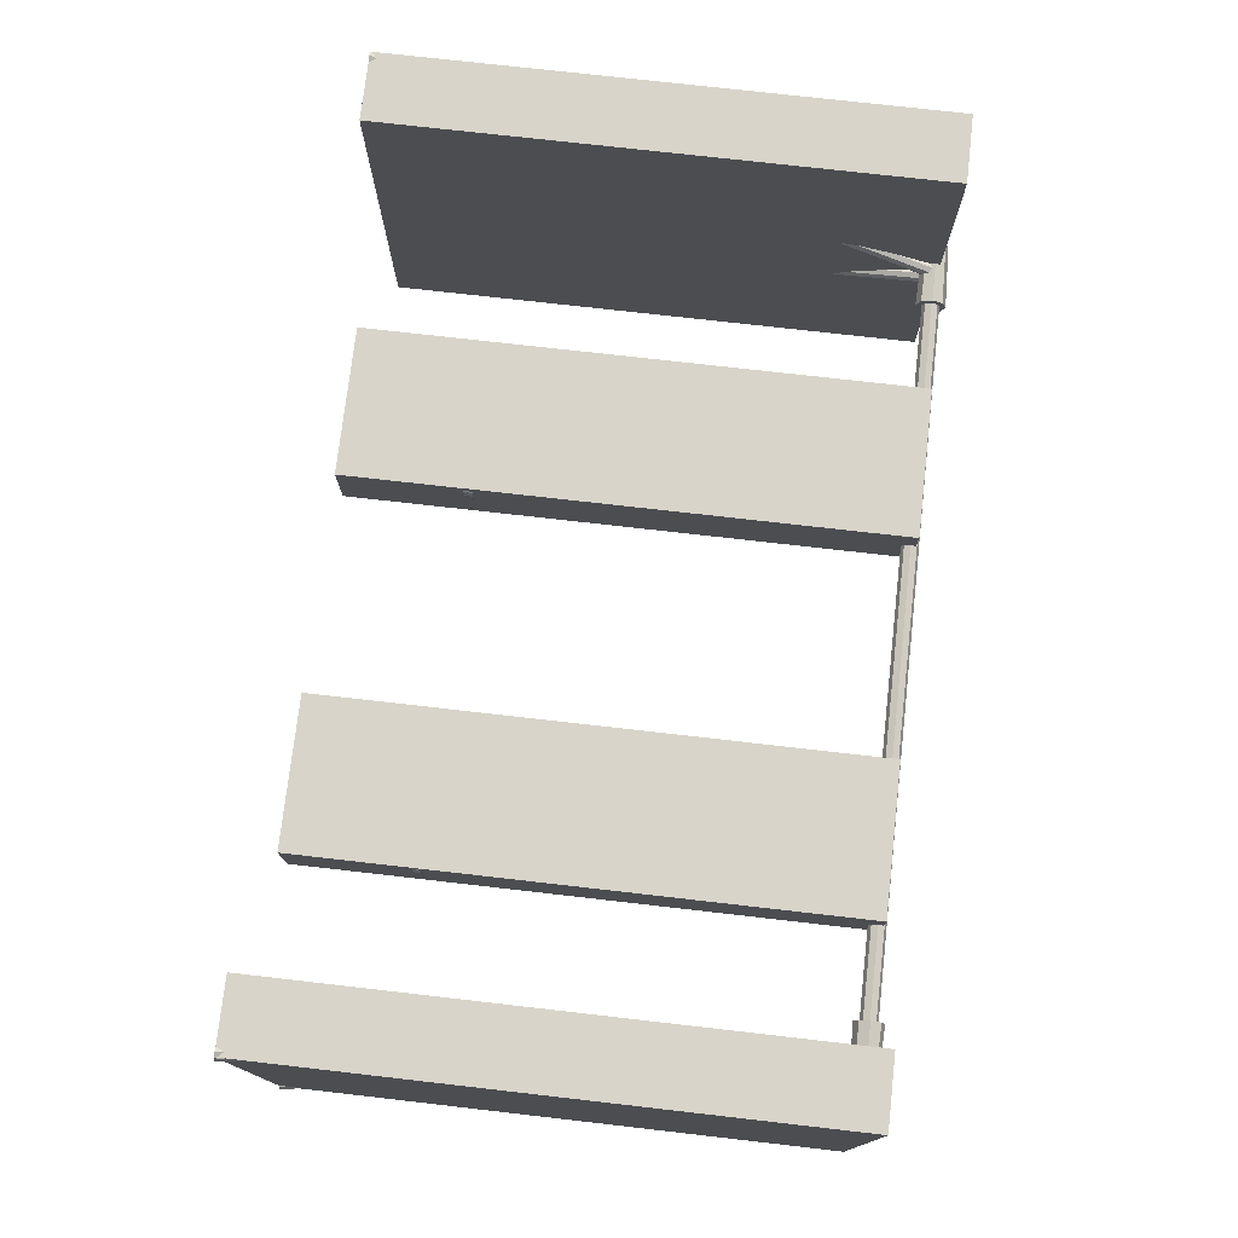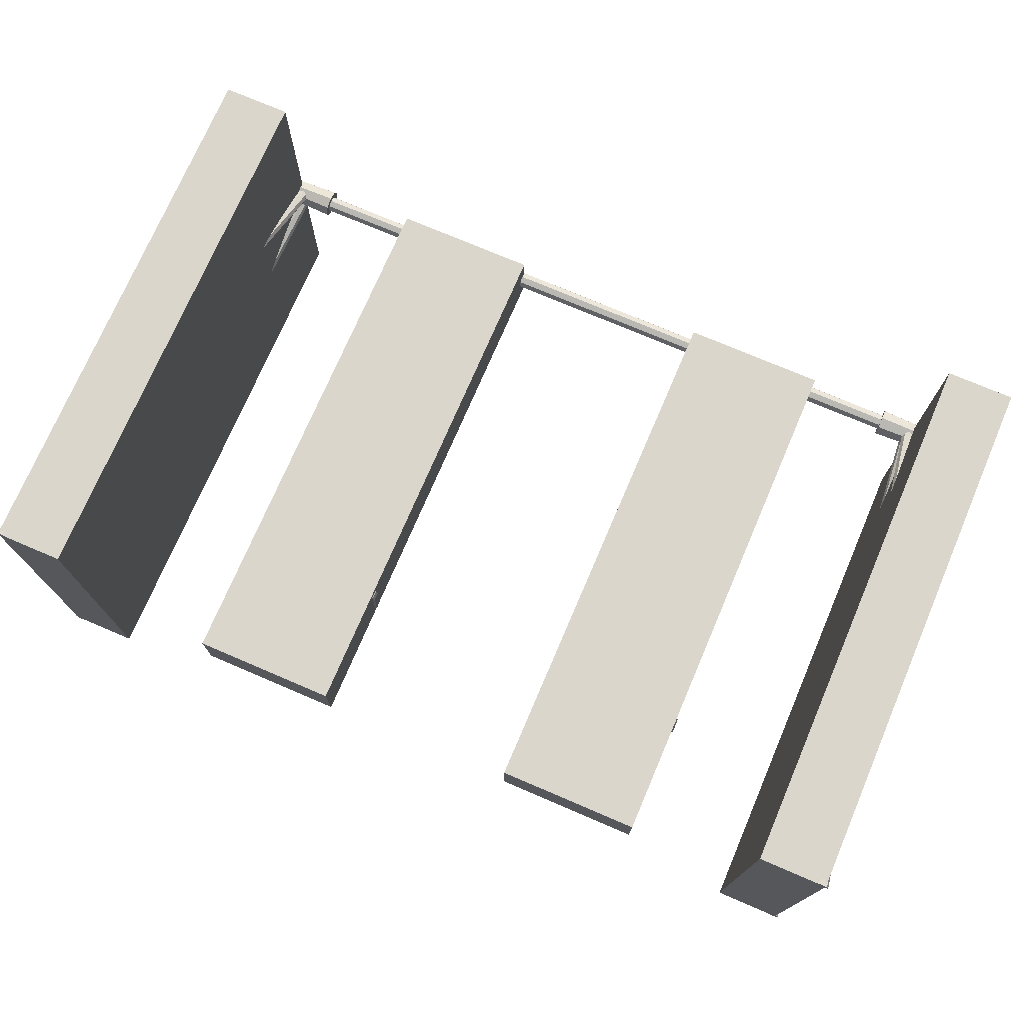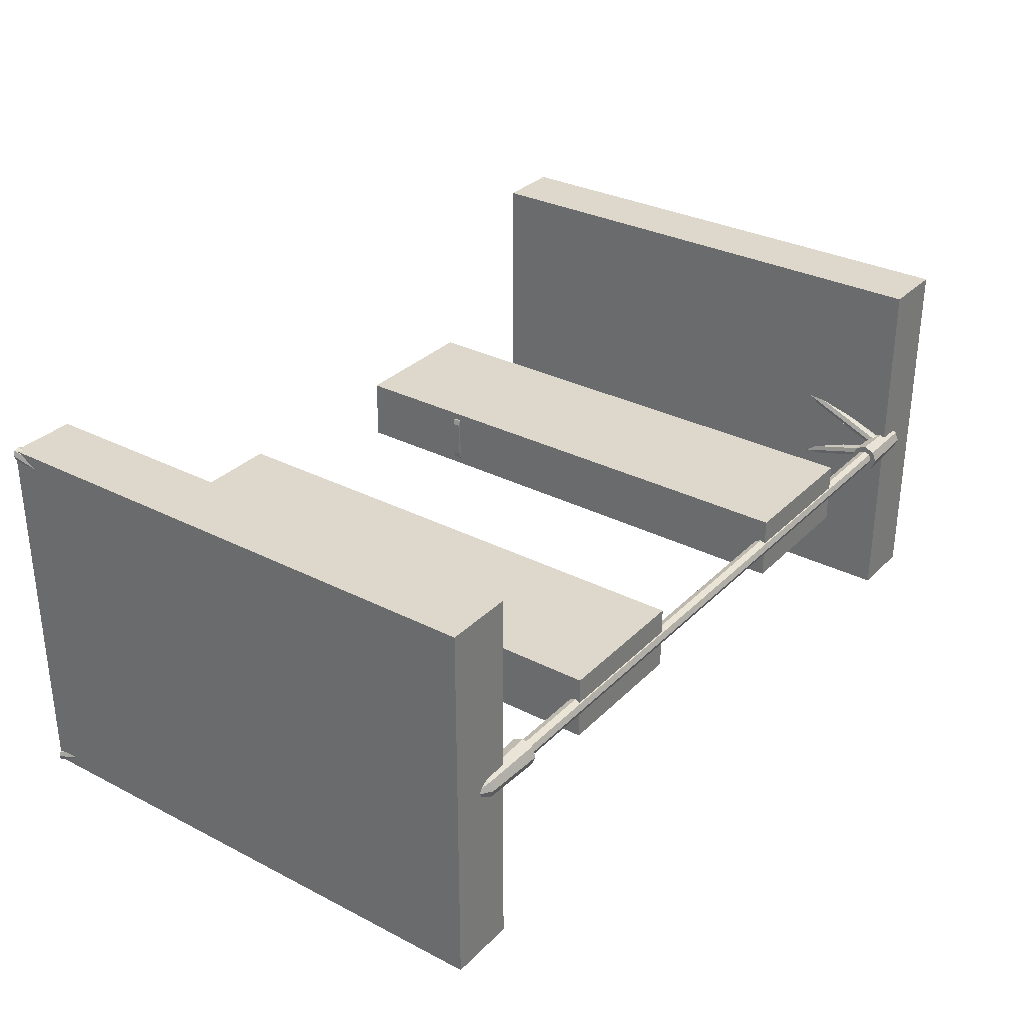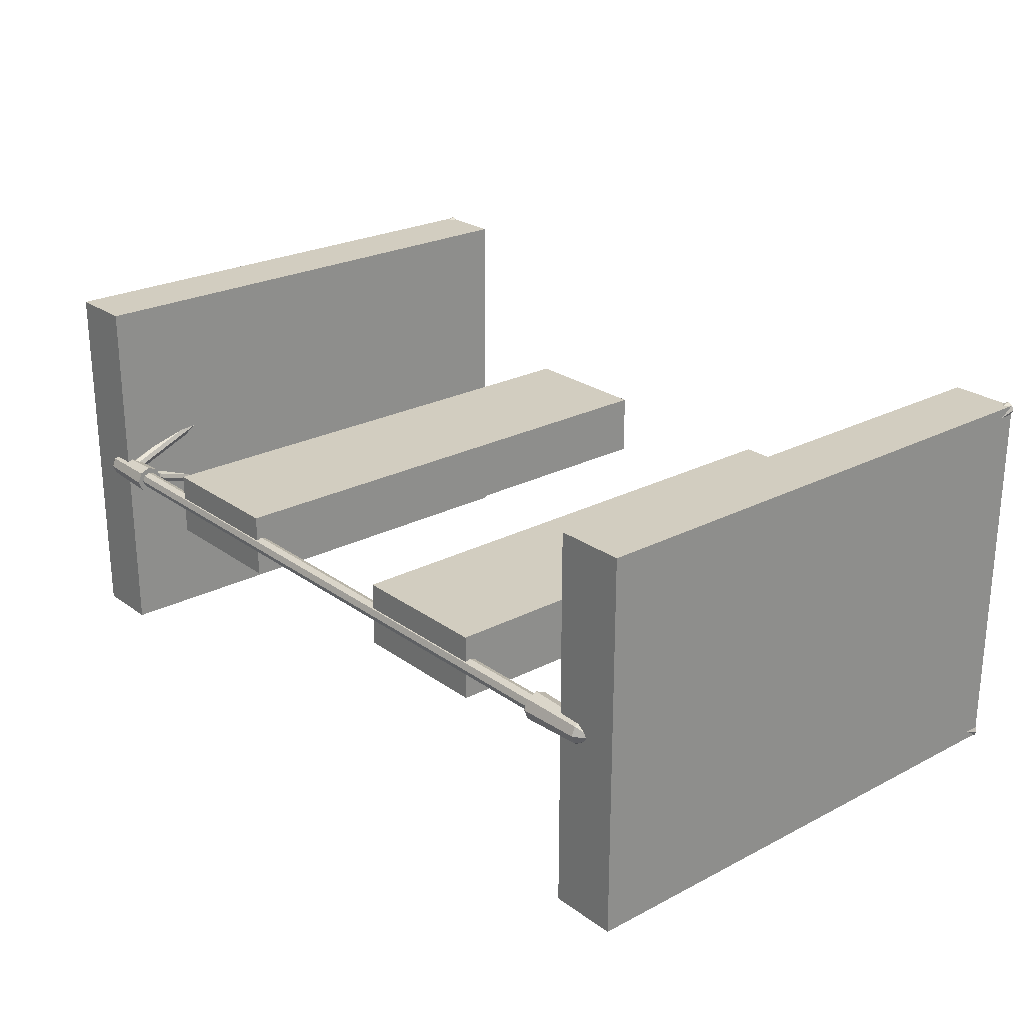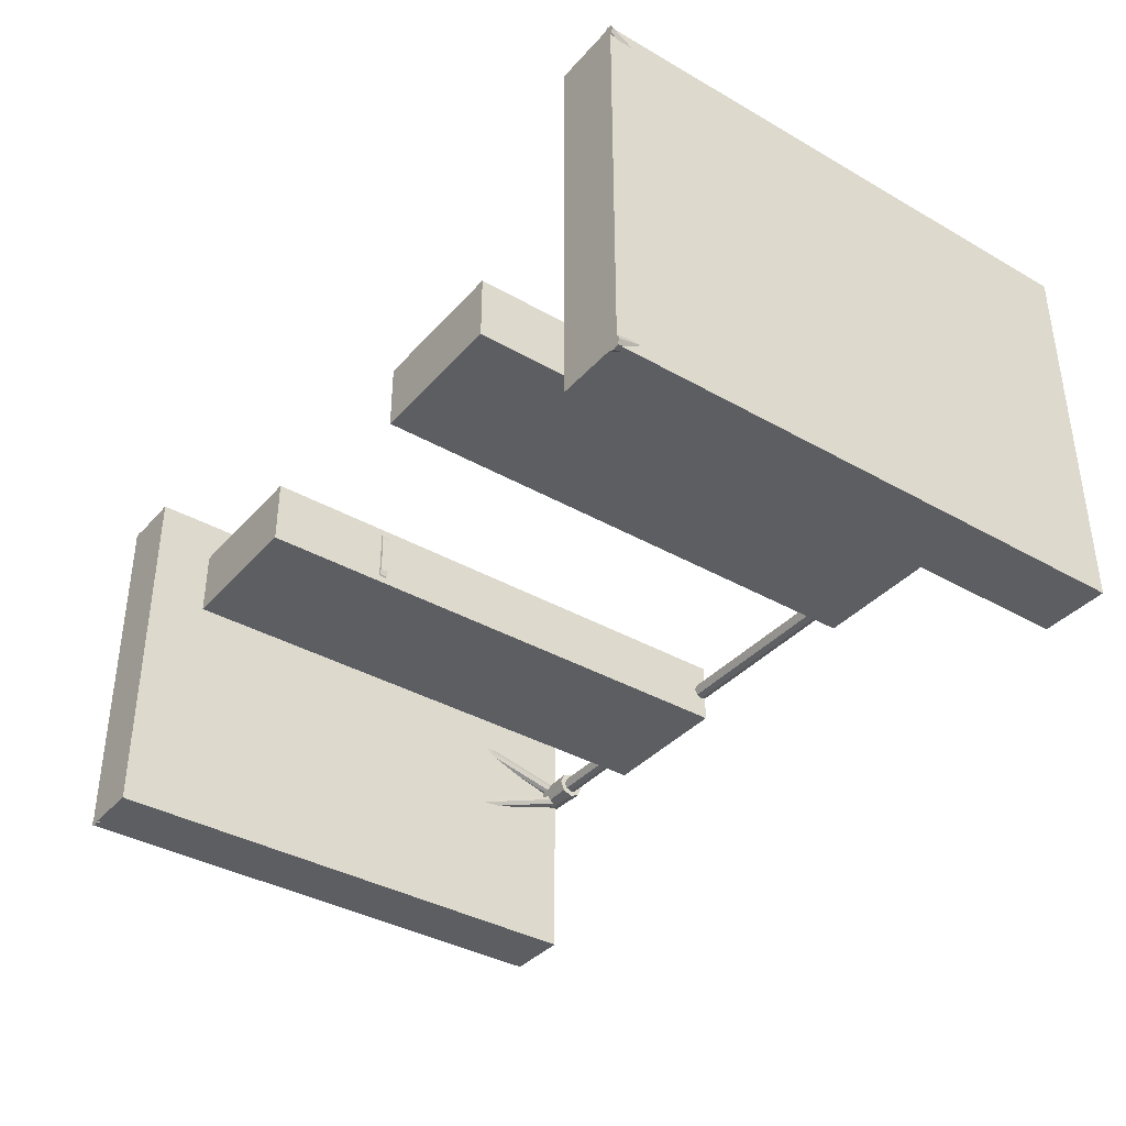
<metadata>
{"format":"obj","ext":"obj","renderer":"f3d","projection":"perspective","resolution":1024,"background":"white","views":[{"elev":75.3,"azim":96.5,"up":"+Z"},{"elev":74.1,"azim":23.2,"up":"+Z"},{"elev":31.2,"azim":126.1,"up":"+Z"},{"elev":24.4,"azim":-130.4,"up":"+Z"},{"elev":-37.5,"azim":53.8,"up":"+Z"}]}
</metadata>
<code>
o Balancoire_Cylinder.002
v 3.74 5.903 -0
v 3.74 5.876 -0.06502
v 3.74 5.811 -0.09195
v 3.74 5.746 -0.06502
v 3.74 5.719 -0
v 3.74 5.746 0.06502
v 3.74 5.811 0.09195
v 3.74 5.876 0.06502
v 3.74 5.967 -0
v 3.74 5.921 -0.1105
v 3.74 5.811 -0.1563
v 3.74 5.7 -0.1105
v 3.74 5.655 -0
v 3.74 5.7 0.1105
v 3.74 5.811 0.1563
v 3.74 5.921 0.1105
v 4.415 5.944 -0
v 4.415 5.905 -0.09387
v 4.415 5.811 -0.1327
v 4.415 5.717 -0.09387
v 4.415 5.678 -0
v 4.415 5.717 0.09387
v 4.415 5.811 0.1327
v 4.415 5.905 0.09387
v 4.566 5.841 -0
v 4.566 5.832 -0.02131
v 4.566 5.811 -0.03013
v 4.566 5.79 -0.02131
v 4.566 5.781 -0
v 4.566 5.79 0.02131
v 4.566 5.811 0.03013
v 4.566 5.832 0.02131
v 4.844 -0 1.936
v 4.111 5.692 0.01933
v 4.895 -0 1.958
v 4.162 5.706 0.03594
v 4.917 -0 2.009
v 4.184 5.738 0.07605
v 4.895 -0 2.061
v 4.162 5.771 0.1162
v 4.844 -0 2.082
v 4.111 5.784 0.1328
v 4.792 -0 2.061
v 4.059 5.771 0.1162
v 4.771 -0 2.009
v 4.038 5.738 0.07605
v 4.792 -0 1.958
v 4.059 5.706 0.03594
v 4.844 -0 -2.09
v 4.111 5.791 -0.1406
v 4.895 -0 -2.069
v 4.162 5.776 -0.1247
v 4.917 -0 -2.018
v 4.184 5.742 -0.08633
v 4.895 -0 -1.966
v 4.162 5.707 -0.04797
v 4.844 -0 -1.945
v 4.111 5.693 -0.03209
v 4.792 -0 -1.966
v 4.059 5.707 -0.04797
v 4.771 -0 -2.018
v 4.038 5.742 -0.08633
v 4.792 -0 -2.069
v 4.059 5.776 -0.1247
v 4.453 3.137 -0.9866
v 4.453 3.137 0.9866
v 4.491 3.121 -0.9866
v 4.491 3.121 0.9866
v 4.506 3.084 -0.9866
v 4.506 3.084 0.9866
v 4.491 3.047 -0.9866
v 4.491 3.047 0.9866
v 4.453 3.031 -0.9866
v 4.453 3.031 0.9866
v 4.416 3.047 -0.9866
v 4.416 3.047 0.9866
v 4.401 3.084 -0.9866
v 4.401 3.084 0.9866
v 4.416 3.121 -0.9866
v 4.416 3.121 0.9866
v -3.643 5.903 0
v -3.643 5.876 -0.06502
v -3.643 5.811 -0.09195
v -3.643 5.746 -0.06502
v -3.643 5.719 0
v -3.643 5.746 0.06502
v -3.643 5.811 0.09195
v -3.643 5.876 0.06502
v 0.04804 5.903 -0
v 0.04804 5.876 -0.06502
v 0.04804 5.811 -0.09195
v 0.04804 5.746 -0.06502
v 0.04804 5.719 0
v 0.04804 5.746 0.06502
v 0.04804 5.811 0.09195
v 0.04804 5.876 0.06502
v -3.643 5.967 0
v -3.643 5.921 -0.1105
v -3.643 5.811 -0.1563
v -3.643 5.7 -0.1105
v -3.643 5.655 0
v -3.643 5.7 0.1105
v -3.643 5.811 0.1563
v -3.643 5.921 0.1105
v -4.319 5.944 0
v -4.319 5.905 -0.09387
v -4.319 5.811 -0.1327
v -4.319 5.717 -0.09387
v -4.319 5.678 0
v -4.319 5.717 0.09387
v -4.319 5.811 0.1327
v -4.319 5.905 0.09387
v -4.47 5.841 0
v -4.47 5.832 -0.02131
v -4.47 5.811 -0.03013
v -4.47 5.79 -0.02131
v -4.47 5.781 0
v -4.47 5.79 0.02131
v -4.47 5.811 0.03013
v -4.47 5.832 0.02131
v -4.748 0 1.936
v -4.015 5.692 0.01933
v -4.799 0 1.958
v -4.066 5.706 0.03594
v -4.821 0 2.009
v -4.088 5.738 0.07605
v -4.799 0 2.061
v -4.066 5.771 0.1162
v -4.748 0 2.082
v -4.015 5.784 0.1328
v -4.696 0 2.061
v -3.963 5.771 0.1162
v -4.675 0 2.009
v -3.942 5.738 0.07605
v -4.696 0 1.958
v -3.963 5.706 0.03594
v -4.748 0 -2.09
v -4.015 5.791 -0.1406
v -4.799 0 -2.069
v -4.066 5.776 -0.1247
v -4.821 0 -2.018
v -4.088 5.742 -0.08633
v -4.799 0 -1.966
v -4.066 5.707 -0.04797
v -4.748 0 -1.945
v -4.015 5.693 -0.03209
v -4.696 0 -1.966
v -3.963 5.707 -0.04797
v -4.675 0 -2.018
v -3.942 5.742 -0.08633
v -4.696 0 -2.069
v -3.963 5.776 -0.1247
v -4.357 3.137 -0.9866
v -4.357 3.137 0.9866
v -4.395 3.121 -0.9866
v -4.395 3.121 0.9866
v -4.41 3.084 -0.9866
v -4.41 3.084 0.9866
v -4.395 3.047 -0.9866
v -4.395 3.047 0.9866
v -4.357 3.031 -0.9866
v -4.357 3.031 0.9866
v -4.32 3.047 -0.9866
v -4.32 3.047 0.9866
v -4.305 3.084 -0.9866
v -4.305 3.084 0.9866
v -4.32 3.121 -0.9866
v -4.32 3.121 0.9866
v -1.525 1.243 -0.3268
v -2.054 1.243 -0.3268
v -2.054 1.33 -0.3268
v -1.525 1.33 -0.3268
v -2.054 1.243 0.3268
v -1.525 1.243 0.3268
v -1.525 1.33 0.3268
v -2.054 1.33 0.3268
v -2.462 1.285 0.3268
v -2.584 1.297 0.2046
v -2.523 1.291 0.3105
v -2.568 1.295 0.2657
v -2.584 1.383 0.2046
v -2.462 1.371 0.3268
v -2.568 1.382 0.2657
v -2.523 1.377 0.3105
v -2.584 1.297 -0.2046
v -2.462 1.285 -0.3268
v -2.568 1.295 -0.2657
v -2.523 1.291 -0.3105
v -2.462 1.371 -0.3268
v -2.584 1.383 -0.2046
v -2.523 1.377 -0.3105
v -2.568 1.382 -0.2657
v -0.9951 1.297 0.2046
v -1.117 1.285 0.3268
v -1.011 1.295 0.2657
v -1.056 1.291 0.3105
v -1.117 1.371 0.3268
v -0.9951 1.383 0.2046
v -1.056 1.377 0.3105
v -1.011 1.382 0.2657
v -1.117 1.285 -0.3268
v -0.9951 1.297 -0.2046
v -1.056 1.291 -0.3105
v -1.011 1.295 -0.2657
v -0.9951 1.383 -0.2046
v -1.117 1.371 -0.3268
v -1.011 1.382 -0.2657
v -1.056 1.377 -0.3105
v -2.517 1.333 -0.01681
v -2.517 5.838 -0.01681
v -2.505 1.333 -0.01189
v -2.505 5.838 -0.01189
v -2.5 1.333 0
v -2.5 5.838 0
v -2.505 1.333 0.01189
v -2.505 5.838 0.01189
v -2.517 1.333 0.01681
v -2.517 5.838 0.01681
v -2.529 1.333 0.01189
v -2.529 5.838 0.01189
v -2.533 1.333 0
v -2.533 5.838 0
v -2.529 1.333 -0.01189
v -2.529 5.838 -0.01189
v -1.123 1.333 -0.01681
v -1.123 5.838 -0.01681
v -1.111 1.333 -0.01189
v -1.111 5.838 -0.01189
v -1.106 1.333 0
v -1.106 5.838 0
v -1.111 1.333 0.01189
v -1.111 5.838 0.01189
v -1.123 1.333 0.01681
v -1.123 5.838 0.01681
v -1.135 1.333 0.01189
v -1.135 5.838 0.01189
v -1.14 1.333 0
v -1.14 5.838 0
v -1.135 1.333 -0.01189
v -1.135 5.838 -0.01189
v 2.302 1.243 -0.3268
v 1.772 1.243 -0.3268
v 1.772 1.33 -0.3268
v 2.302 1.33 -0.3268
v 1.772 1.243 0.3268
v 2.302 1.243 0.3268
v 2.302 1.33 0.3268
v 1.772 1.33 0.3268
v 1.365 1.285 0.3268
v 1.243 1.297 0.2046
v 1.304 1.291 0.3105
v 1.259 1.295 0.2657
v 1.243 1.383 0.2046
v 1.365 1.371 0.3268
v 1.259 1.382 0.2657
v 1.304 1.377 0.3105
v 1.243 1.297 -0.2046
v 1.365 1.285 -0.3268
v 1.259 1.295 -0.2657
v 1.304 1.291 -0.3105
v 1.365 1.371 -0.3268
v 1.243 1.383 -0.2046
v 1.304 1.377 -0.3105
v 1.259 1.382 -0.2657
v 2.832 1.297 0.2046
v 2.71 1.285 0.3268
v 2.815 1.295 0.2657
v 2.771 1.291 0.3105
v 2.71 1.371 0.3268
v 2.832 1.383 0.2046
v 2.771 1.377 0.3105
v 2.815 1.382 0.2657
v 2.71 1.285 -0.3268
v 2.832 1.297 -0.2046
v 2.771 1.291 -0.3105
v 2.815 1.295 -0.2657
v 2.832 1.383 -0.2046
v 2.71 1.371 -0.3268
v 2.815 1.382 -0.2657
v 2.771 1.377 -0.3105
v 1.31 1.333 -0.01681
v 1.31 5.838 -0.01681
v 1.322 1.333 -0.01189
v 1.322 5.838 -0.01189
v 1.327 1.333 0
v 1.327 5.838 0
v 1.322 1.333 0.01189
v 1.322 5.838 0.01189
v 1.31 1.333 0.01681
v 1.31 5.838 0.01681
v 1.298 1.333 0.01189
v 1.298 5.838 0.01189
v 1.293 1.333 0
v 1.293 5.838 0
v 1.298 1.333 -0.01189
v 1.298 5.838 -0.01189
v 2.704 1.333 -0.01681
v 2.704 5.838 -0.01681
v 2.715 1.333 -0.01189
v 2.715 5.838 -0.01189
v 2.72 1.333 0
v 2.72 5.838 0
v 2.715 1.333 0.01189
v 2.715 5.838 0.01189
v 2.704 1.333 0.01681
v 2.704 5.838 0.01681
v 2.692 1.333 0.01189
v 2.692 5.838 0.01189
v 2.687 1.333 0
v 2.687 5.838 0
v 2.692 1.333 -0.01189
v 2.692 5.838 -0.01189
f 89 1 2 90
f 90 2 3 91
f 91 3 4 92
f 92 4 5 93
f 93 5 6 94
f 94 6 7 95
f 3 2 10 11
f 95 7 8 96
f 96 8 1 89
f 10 9 17 18
f 2 1 9 10
f 8 7 15 16
f 6 5 13 14
f 4 3 11 12
f 1 8 16 9
f 7 6 14 15
f 5 4 12 13
f 24 23 31 32
f 9 16 24 17
f 15 14 22 23
f 13 12 20 21
f 11 10 18 19
f 16 15 23 24
f 14 13 21 22
f 12 11 19 20
f 26 25 32 31 30 29 28 27
f 22 21 29 30
f 20 19 27 28
f 18 17 25 26
f 17 24 32 25
f 23 22 30 31
f 21 20 28 29
f 19 18 26 27
f 33 34 36 35
f 35 36 38 37
f 37 38 40 39
f 39 40 42 41
f 41 42 44 43
f 43 44 46 45
f 36 34 48 46 44 42 40 38
f 45 46 48 47
f 47 48 34 33
f 33 35 37 39 41 43 45 47
f 49 50 52 51
f 51 52 54 53
f 53 54 56 55
f 55 56 58 57
f 57 58 60 59
f 59 60 62 61
f 52 50 64 62 60 58 56 54
f 61 62 64 63
f 63 64 50 49
f 49 51 53 55 57 59 61 63
f 65 66 68 67
f 67 68 70 69
f 69 70 72 71
f 71 72 74 73
f 73 74 76 75
f 75 76 78 77
f 68 66 80 78 76 74 72 70
f 77 78 80 79
f 79 80 66 65
f 65 67 69 71 73 75 77 79
f 89 90 82 81
f 90 91 83 82
f 91 92 84 83
f 92 93 85 84
f 93 94 86 85
f 94 95 87 86
f 83 99 98 82
f 95 96 88 87
f 96 89 81 88
f 98 106 105 97
f 82 98 97 81
f 88 104 103 87
f 86 102 101 85
f 84 100 99 83
f 81 97 104 88
f 87 103 102 86
f 85 101 100 84
f 112 120 119 111
f 97 105 112 104
f 103 111 110 102
f 101 109 108 100
f 99 107 106 98
f 104 112 111 103
f 102 110 109 101
f 100 108 107 99
f 114 115 116 117 118 119 120 113
f 110 118 117 109
f 108 116 115 107
f 106 114 113 105
f 105 113 120 112
f 111 119 118 110
f 109 117 116 108
f 107 115 114 106
f 121 123 124 122
f 123 125 126 124
f 125 127 128 126
f 127 129 130 128
f 129 131 132 130
f 131 133 134 132
f 124 126 128 130 132 134 136 122
f 133 135 136 134
f 135 121 122 136
f 121 135 133 131 129 127 125 123
f 137 139 140 138
f 139 141 142 140
f 141 143 144 142
f 143 145 146 144
f 145 147 148 146
f 147 149 150 148
f 140 142 144 146 148 150 152 138
f 149 151 152 150
f 151 137 138 152
f 137 151 149 147 145 143 141 139
f 153 155 156 154
f 155 157 158 156
f 157 159 160 158
f 159 161 162 160
f 161 163 164 162
f 163 165 166 164
f 156 158 160 162 164 166 168 154
f 165 167 168 166
f 167 153 154 168
f 153 167 165 163 161 159 157 155
f 173 176 182 177
f 194 197 175 174
f 171 189 191 192 190 181 183 184 182 176
f 202 205 198 193
f 186 189 171 170
f 169 172 206 201
f 172 171 176 175
f 178 181 190 185
f 170 169 174 173
f 205 207 208 206 172 175 197 199 200 198
f 174 175 176 173
f 169 201 203 204 202 193 195 196 194 174
f 170 171 172 169
f 177 182 184 179
f 179 184 183 180
f 180 183 181 178
f 189 186 188 191
f 191 188 187 192
f 192 187 185 190
f 205 202 204 207
f 207 204 203 208
f 208 203 201 206
f 197 194 196 199
f 199 196 195 200
f 200 195 193 198
f 185 187 188 186 170 173 177 179 180 178
f 209 210 212 211
f 211 212 214 213
f 213 214 216 215
f 215 216 218 217
f 217 218 220 219
f 219 220 222 221
f 212 210 224 222 220 218 216 214
f 221 222 224 223
f 223 224 210 209
f 209 211 213 215 217 219 221 223
f 225 226 228 227
f 227 228 230 229
f 229 230 232 231
f 231 232 234 233
f 233 234 236 235
f 235 236 238 237
f 228 226 240 238 236 234 232 230
f 237 238 240 239
f 239 240 226 225
f 225 227 229 231 233 235 237 239
f 245 248 254 249
f 266 269 247 246
f 243 261 263 264 262 253 255 256 254 248
f 274 277 270 265
f 258 261 243 242
f 241 244 278 273
f 244 243 248 247
f 250 253 262 257
f 242 241 246 245
f 277 279 280 278 244 247 269 271 272 270
f 246 247 248 245
f 241 273 275 276 274 265 267 268 266 246
f 242 243 244 241
f 249 254 256 251
f 251 256 255 252
f 252 255 253 250
f 261 258 260 263
f 263 260 259 264
f 264 259 257 262
f 277 274 276 279
f 279 276 275 280
f 280 275 273 278
f 269 266 268 271
f 271 268 267 272
f 272 267 265 270
f 257 259 260 258 242 245 249 251 252 250
f 281 282 284 283
f 283 284 286 285
f 285 286 288 287
f 287 288 290 289
f 289 290 292 291
f 291 292 294 293
f 284 282 296 294 292 290 288 286
f 293 294 296 295
f 295 296 282 281
f 281 283 285 287 289 291 293 295
f 297 298 300 299
f 299 300 302 301
f 301 302 304 303
f 303 304 306 305
f 305 306 308 307
f 307 308 310 309
f 300 298 312 310 308 306 304 302
f 309 310 312 311
f 311 312 298 297
f 297 299 301 303 305 307 309 311
o cBox_Balancoire_Cube.019
v -4.799 0 2.057
v -4.799 5.864 2.057
v -4.799 0 -2.057
v -4.799 5.864 -2.057
v -4.064 0 2.057
v -4.064 5.864 2.057
v -4.064 0 -2.057
v -4.064 5.864 -2.057
f 313 314 316 315
f 315 316 320 319
f 319 320 318 317
f 317 318 314 313
f 315 319 317 313
f 320 316 314 318
o cBox_Balancoire02_Cube.020
v 4.148 0 2.057
v 4.148 5.864 2.057
v 4.148 0 -2.057
v 4.148 5.864 -2.057
v 4.883 0 2.057
v 4.883 5.864 2.057
v 4.883 0 -2.057
v 4.883 5.864 -2.057
f 321 322 324 323
f 323 324 328 327
f 327 328 326 325
f 325 326 322 321
f 323 327 325 321
f 328 324 322 326
o cBox_Balancoire03_Cube.021
v 1.23 0 0.3532
v 1.23 5.864 0.3532
v 1.23 0 -0.3532
v 1.23 5.864 -0.3532
v 2.814 0 0.3532
v 2.814 5.864 0.3532
v 2.814 0 -0.3532
v 2.814 5.864 -0.3532
f 329 330 332 331
f 331 332 336 335
f 335 336 334 333
f 333 334 330 329
f 331 335 333 329
f 336 332 330 334
o cBox_Balancoire04_Cube.022
v -2.605 0 0.3532
v -2.605 5.864 0.3532
v -2.605 0 -0.3532
v -2.605 5.864 -0.3532
v -1.022 0 0.3532
v -1.022 5.864 0.3532
v -1.022 0 -0.3532
v -1.022 5.864 -0.3532
f 337 338 340 339
f 339 340 344 343
f 343 344 342 341
f 341 342 338 337
f 339 343 341 337
f 344 340 338 342

</code>
